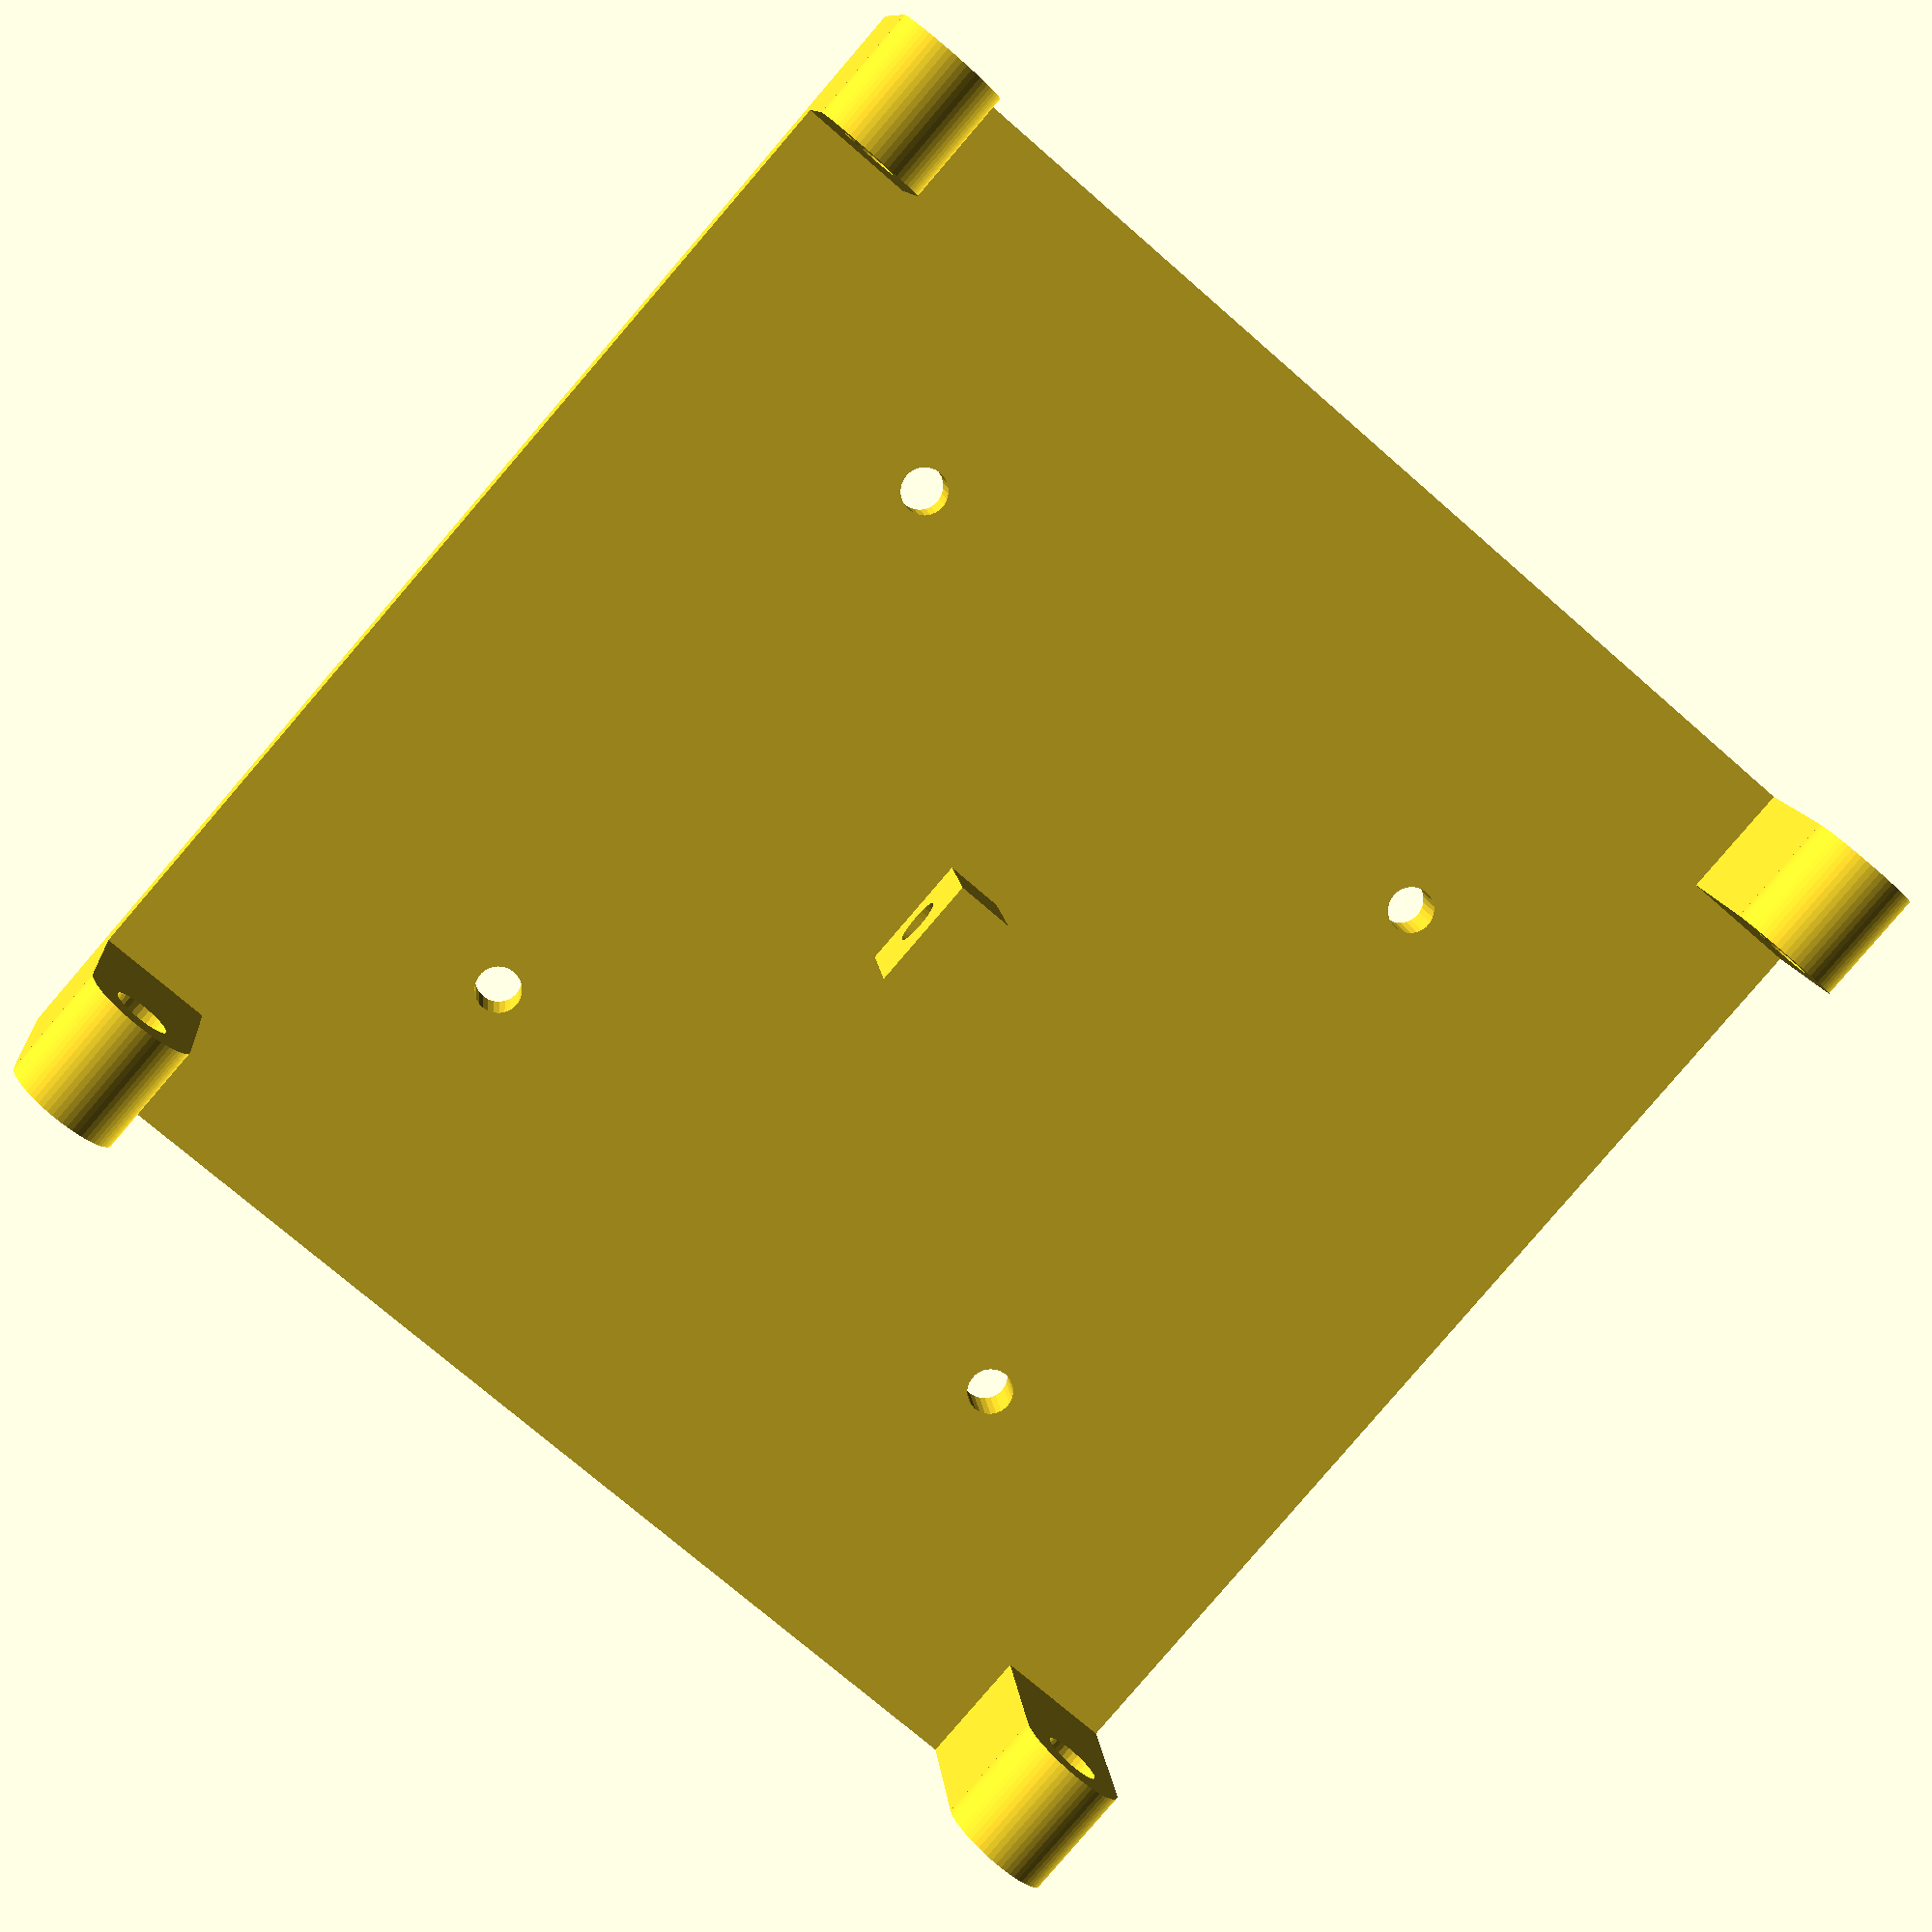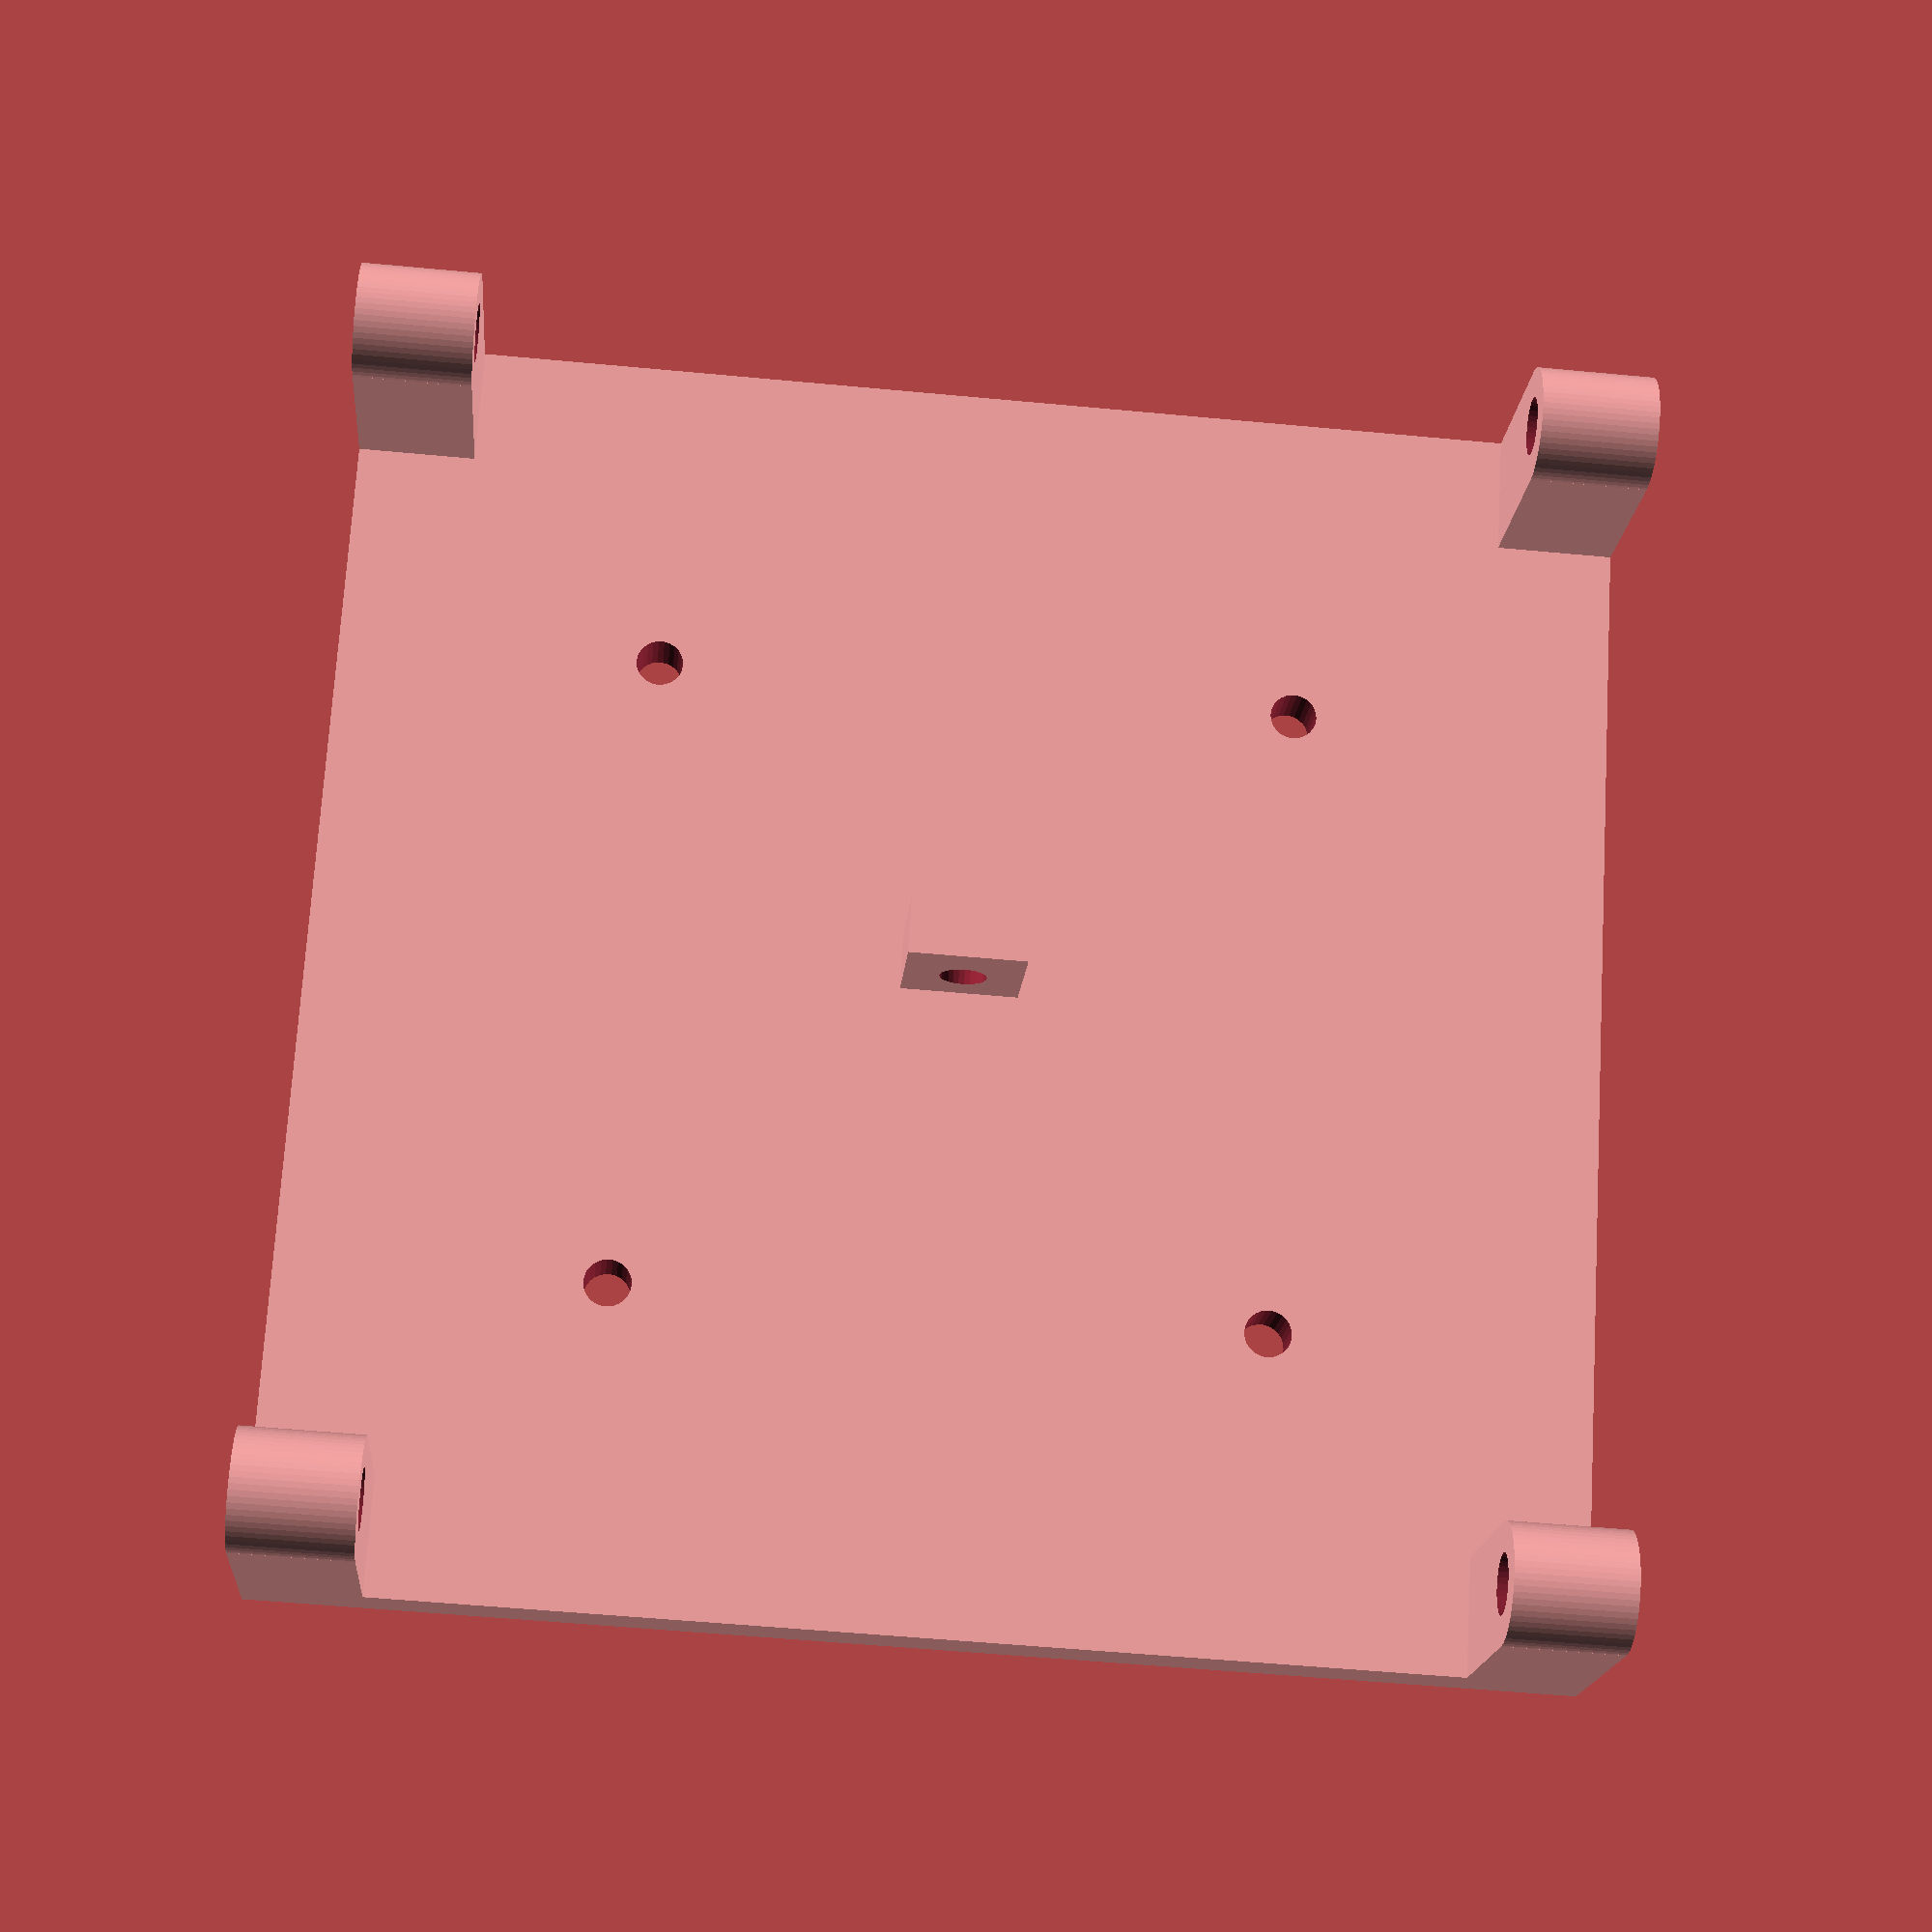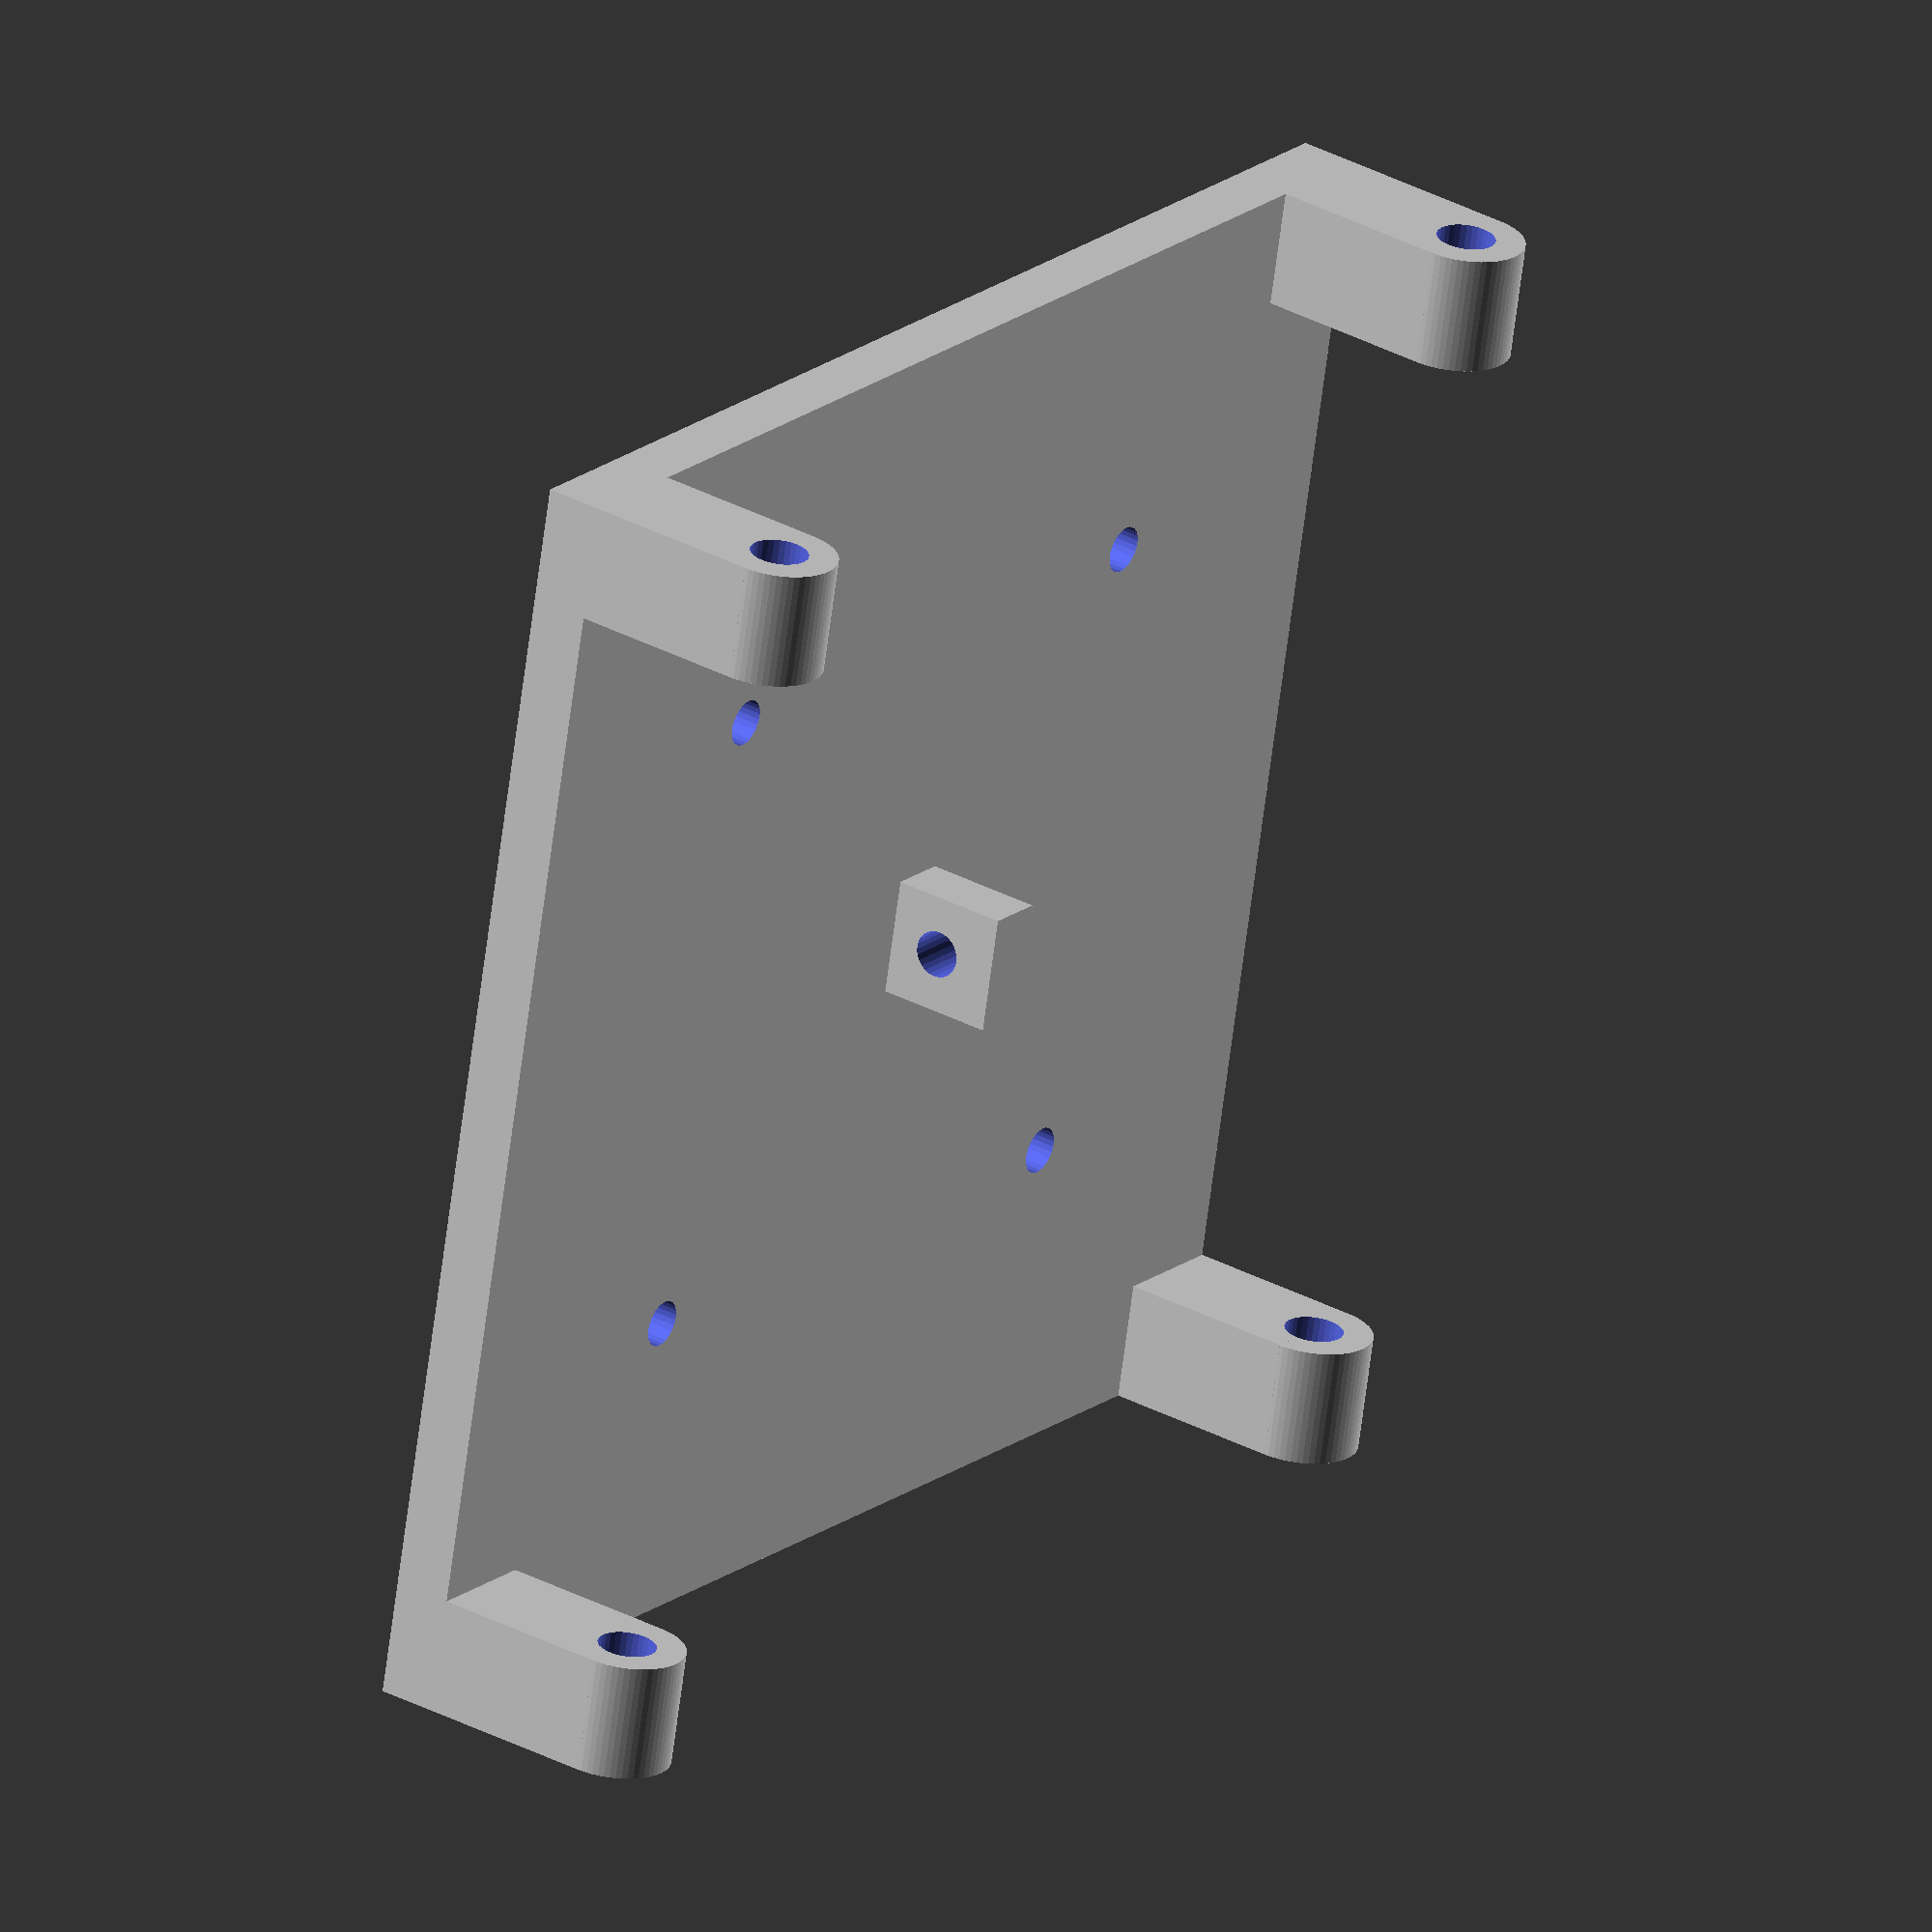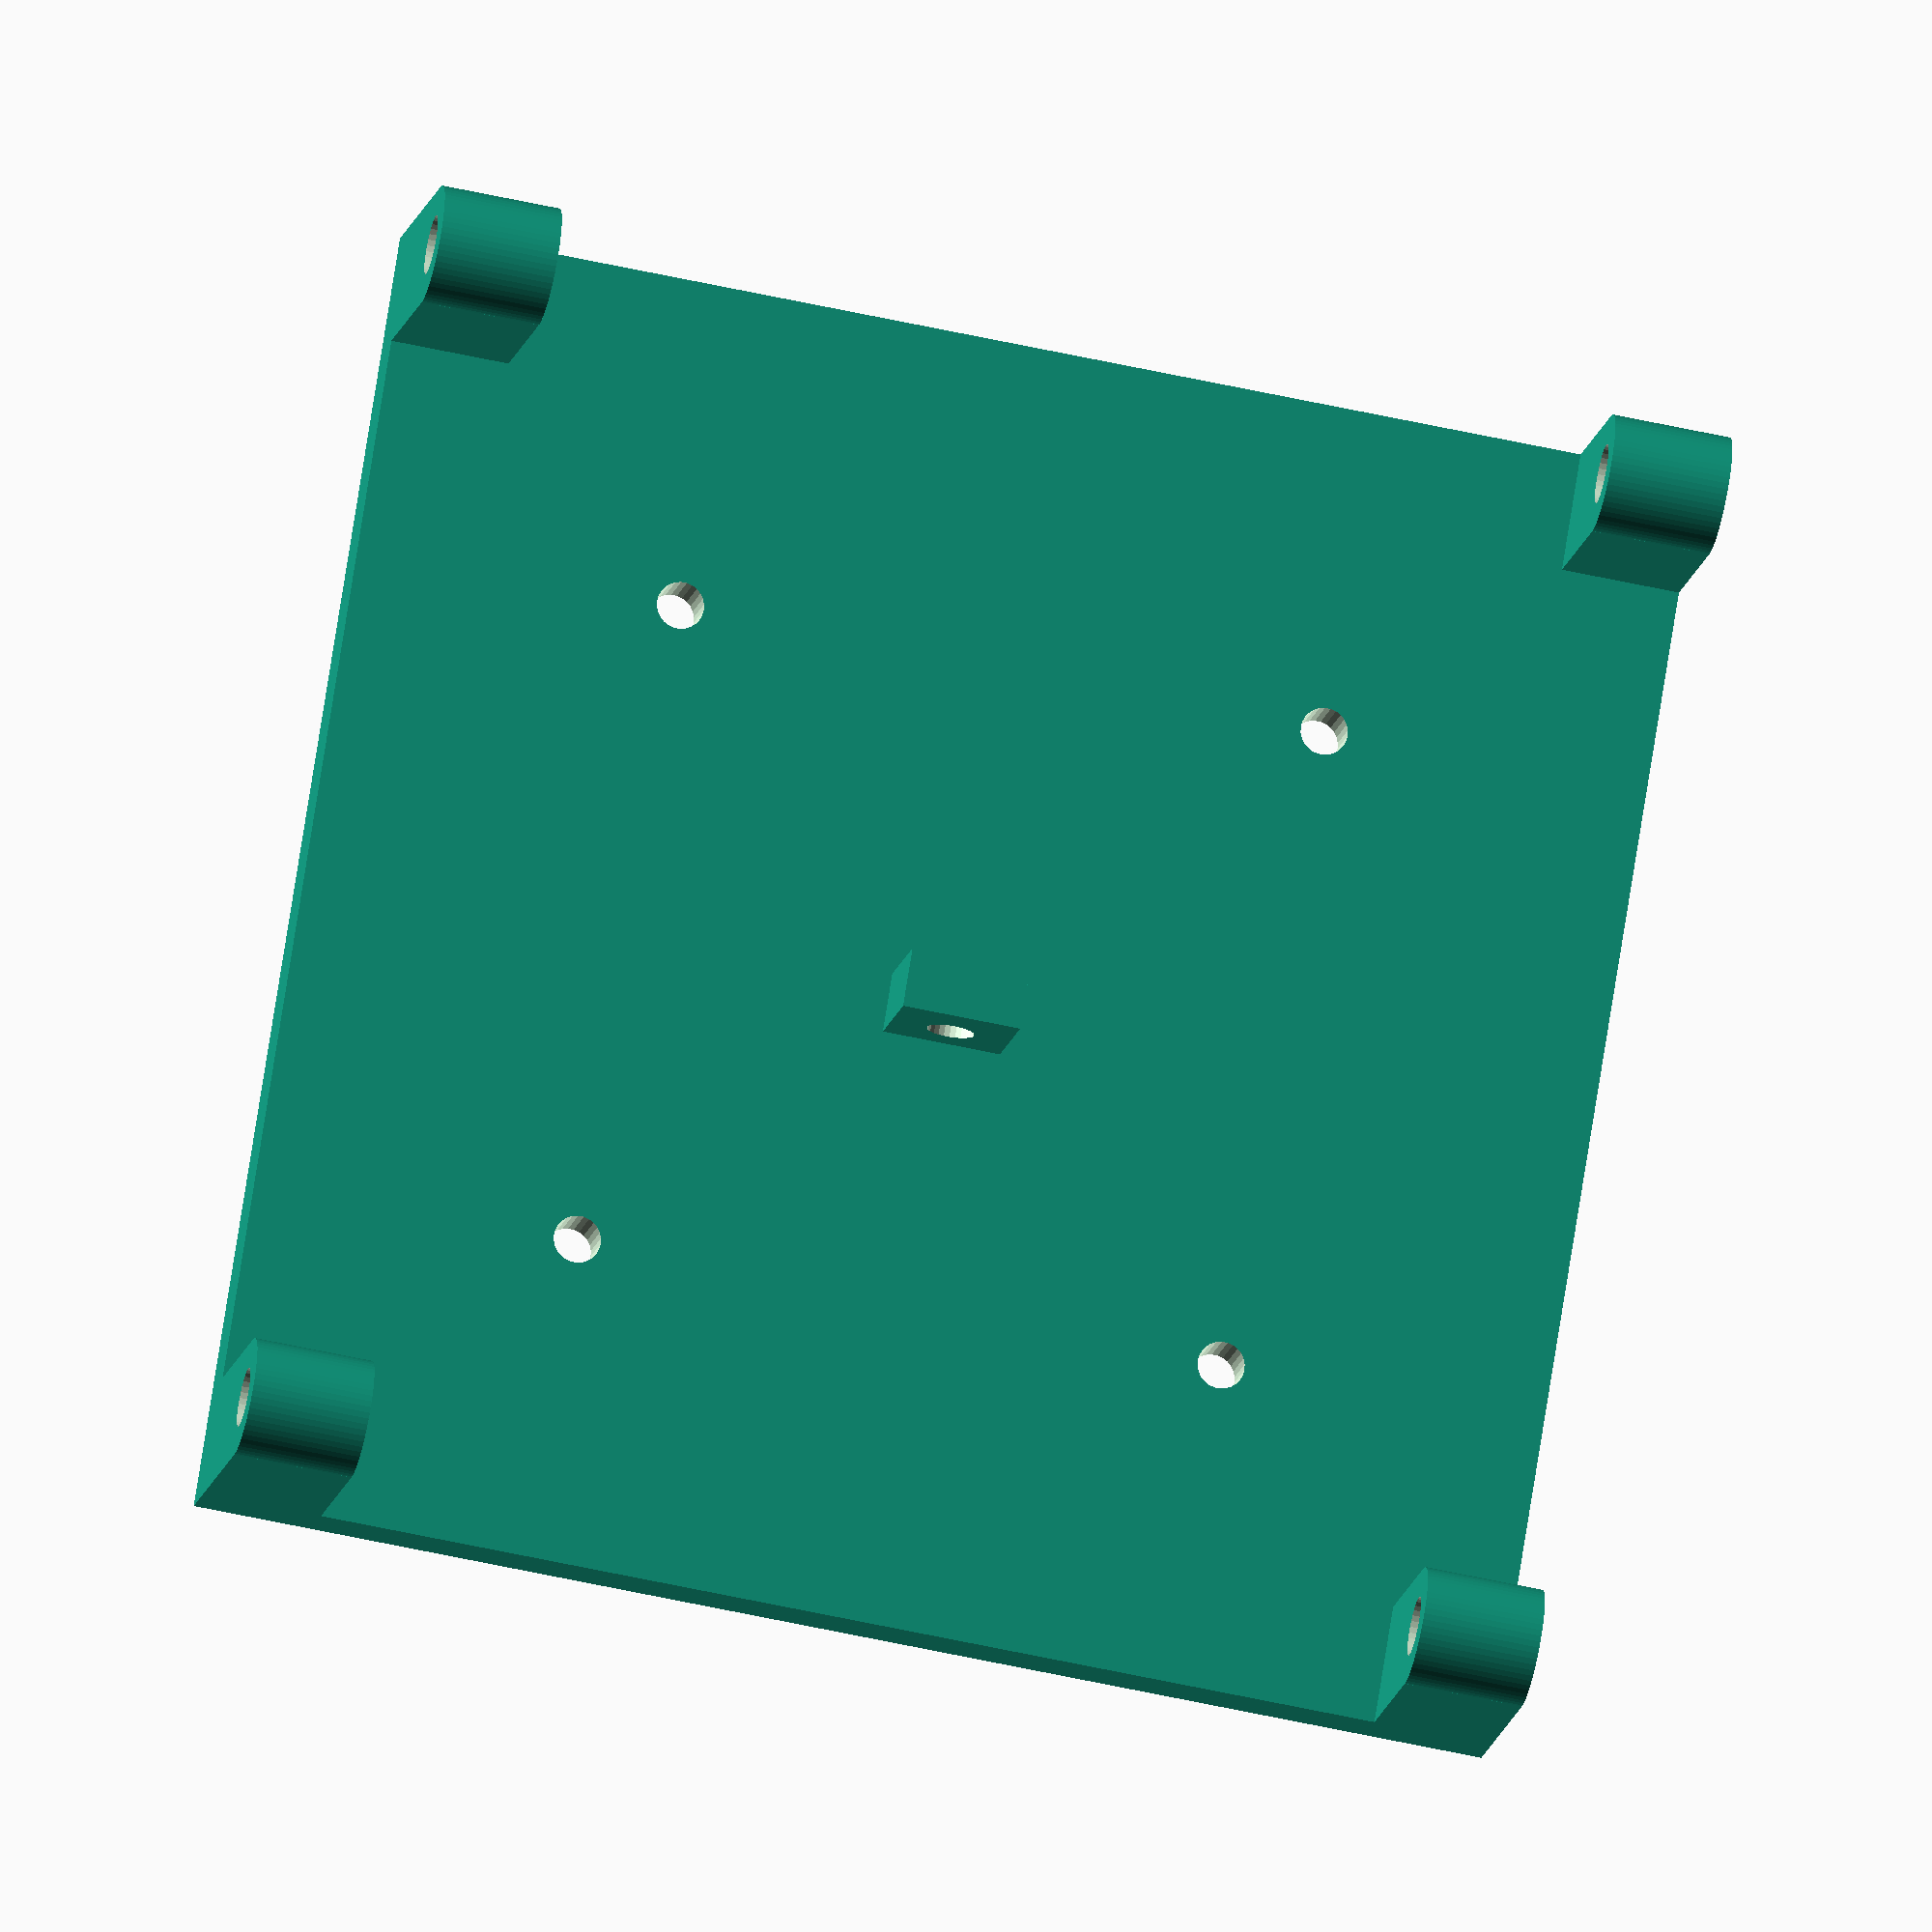
<openscad>
module Bed(height=5, thickness=10, rod_separation=100, rod_radius=2, screw_radius=2,
            gap=15, fit_factor=1.25) {
                
    // Foot Module
    module Foot() {
        translate([thickness/2, thickness/2, -gap/2])
        difference() {
            union() {
                cube([thickness, thickness, gap], center=true);
                translate([-thickness/2, 0, -gap/2]) rotate([0, 90, 0]) 
                    cylinder(r=thickness/2, h=thickness);
            }
            translate([-thickness/2-1, 0, -gap/2]) rotate([0, 90, 0]) 
                    cylinder(r=fit_factor*rod_radius, h=thickness+2);
        }
    }
    
    
    translate([(rod_separation+thickness)/2, (rod_separation+thickness)/2, 
                gap+height/2]){
    
    // bed with holes
    difference() {
        cube([rod_separation+thickness, rod_separation+thickness, 
            height], center=true);
        for(x = [-(rod_separation+thickness)/4, (rod_separation+thickness)/4]) {
            for(y = [-(rod_separation+thickness)/4, (rod_separation+thickness)/4]) {
                translate([x, y, 0]) cylinder(r=screw_radius, h=height+2, 
                    center=true);
            }
        }
    }
    
    // place rod grabbers
    for(x = [-(rod_separation+thickness)/2, (rod_separation-thickness)/2]) {
        for(y = [-(rod_separation+thickness)/2, (rod_separation-thickness)/2]) {
            translate([x, y, -height/2]) Foot();
        }
    }
    
    //place string grabber
    difference() {
        translate([0, -thickness/4, -(height+thickness)/2]) 
            cube([thickness, thickness/2, thickness], center=true);
        translate([0,-1,-gap-height/2+10.5]) rotate([90, 0, 0])
            cylinder(r=screw_radius, h=thickness, center=true);
    }
    
}
}

Bed($fa=.5, $fs=.5);
</openscad>
<views>
elev=169.3 azim=49.1 roll=5.2 proj=p view=wireframe
elev=197.7 azim=356.6 roll=4.6 proj=p view=solid
elev=146.1 azim=257.5 roll=54.2 proj=o view=wireframe
elev=192.5 azim=170.9 roll=9.7 proj=o view=solid
</views>
